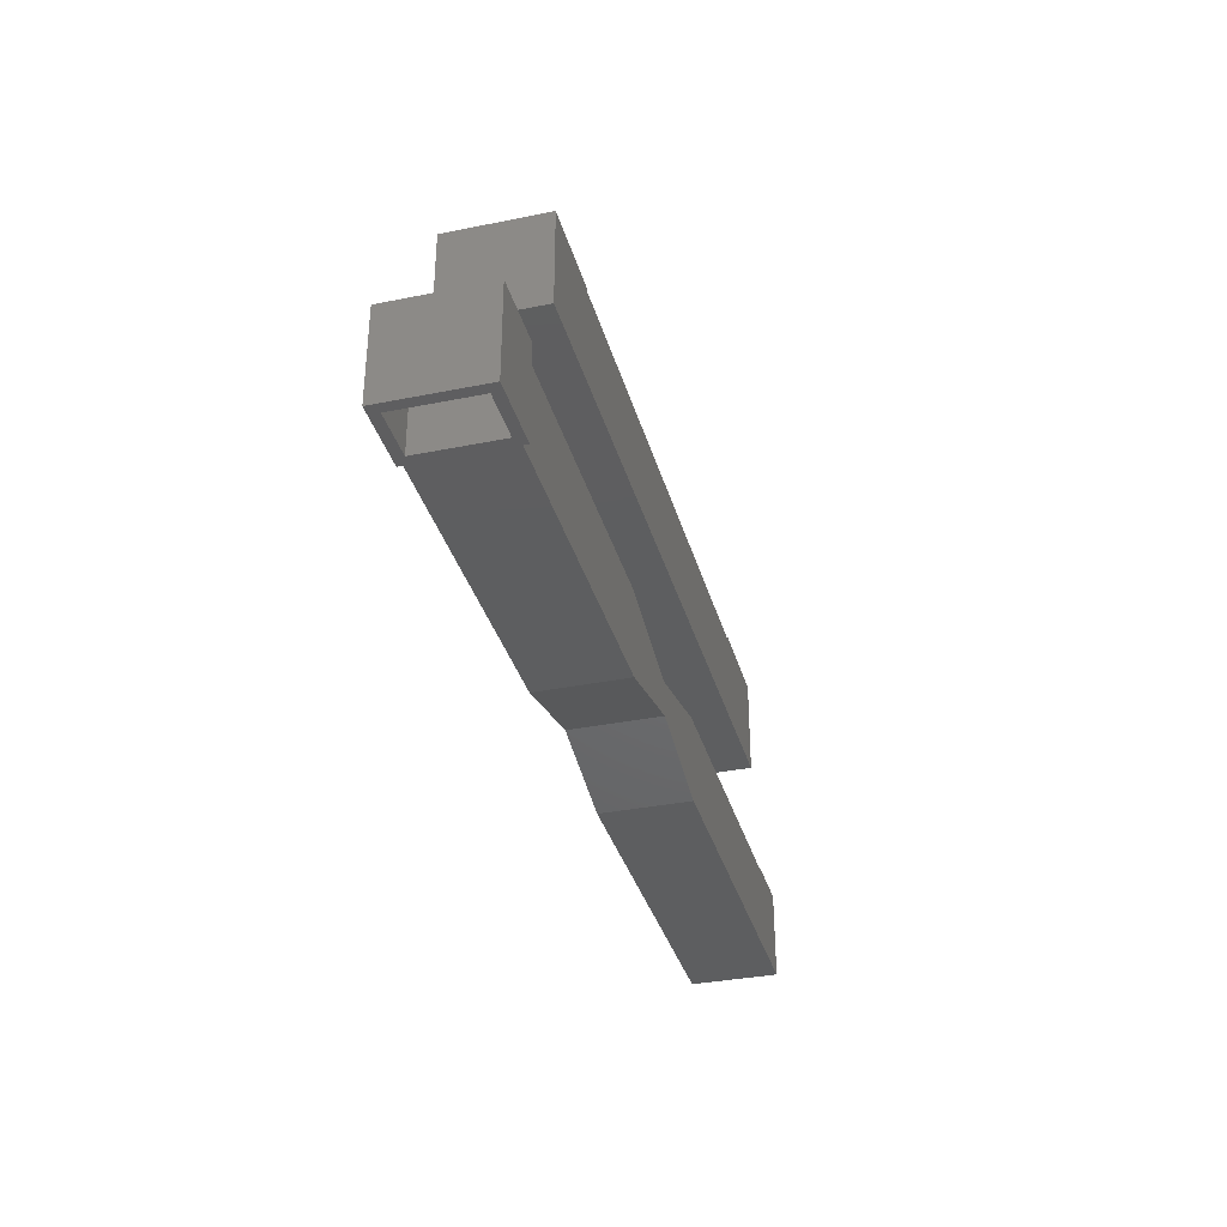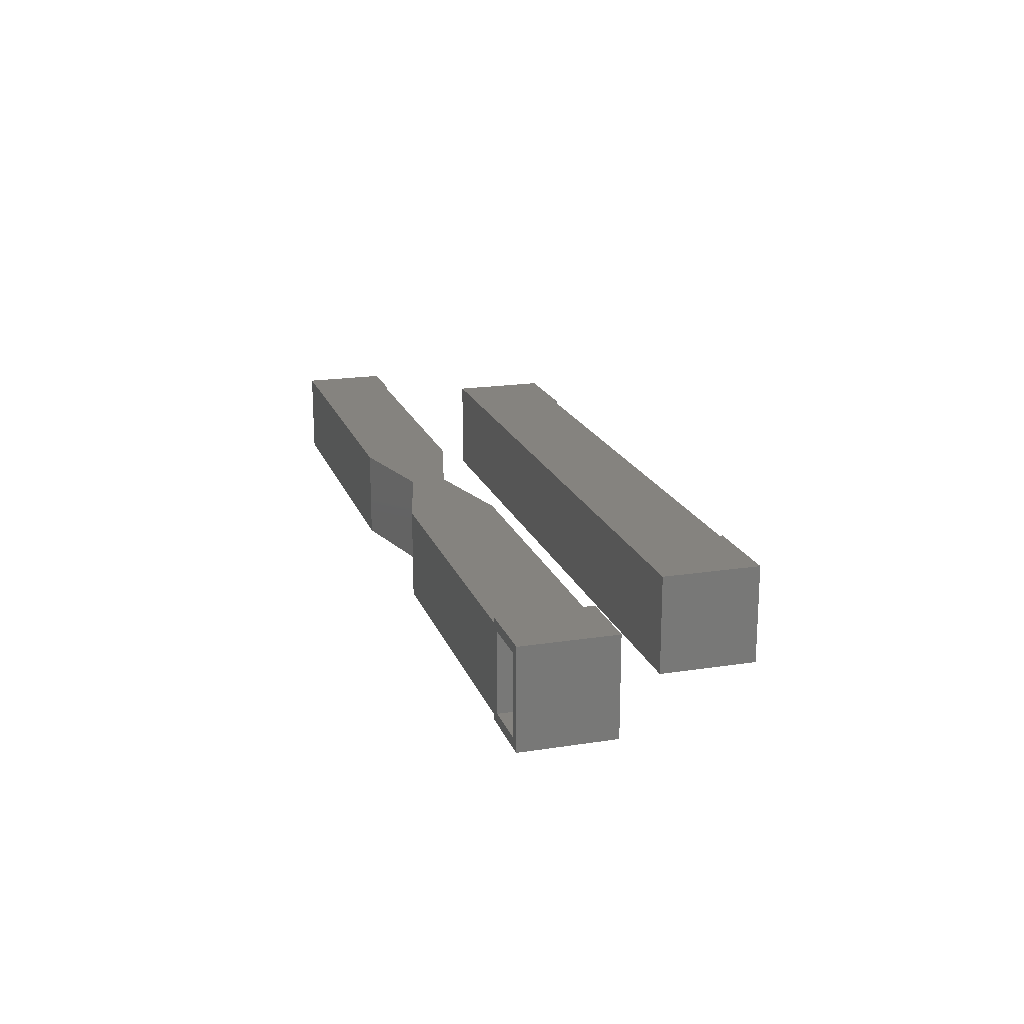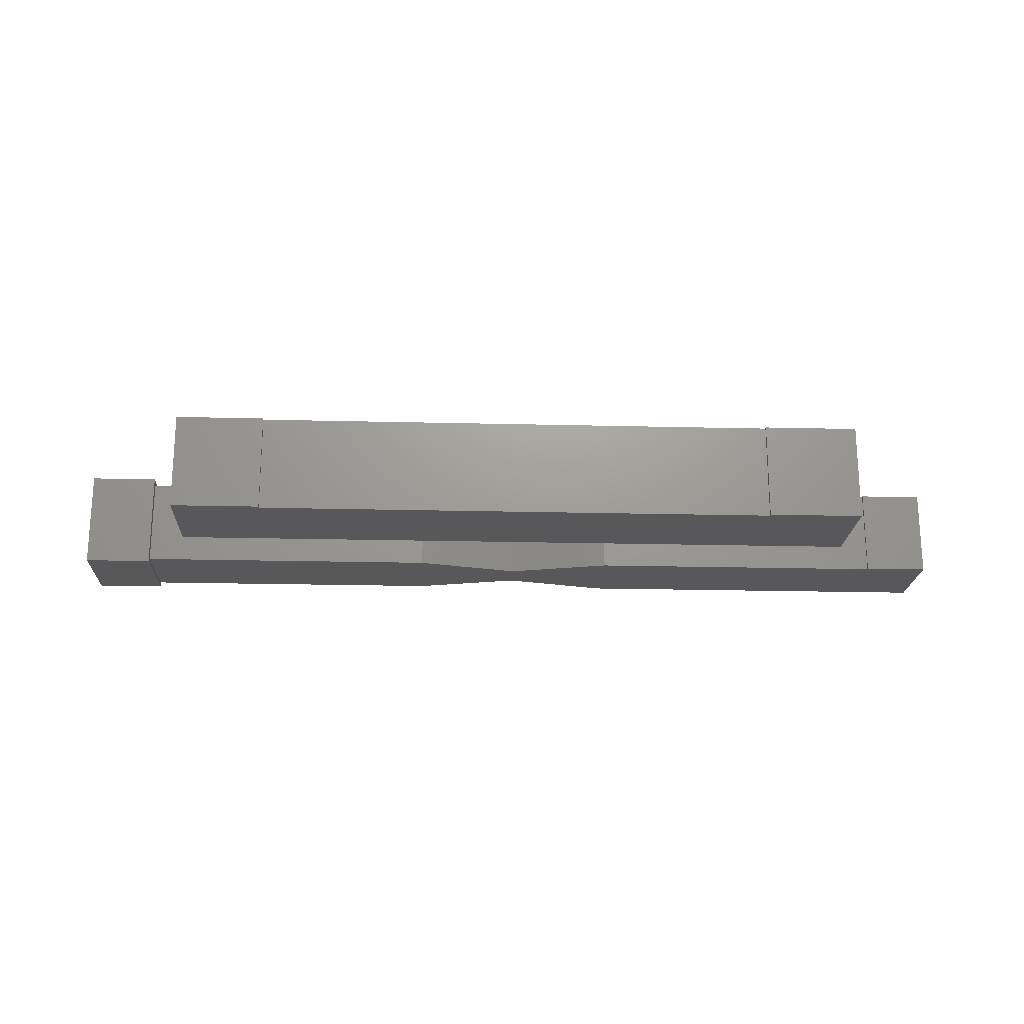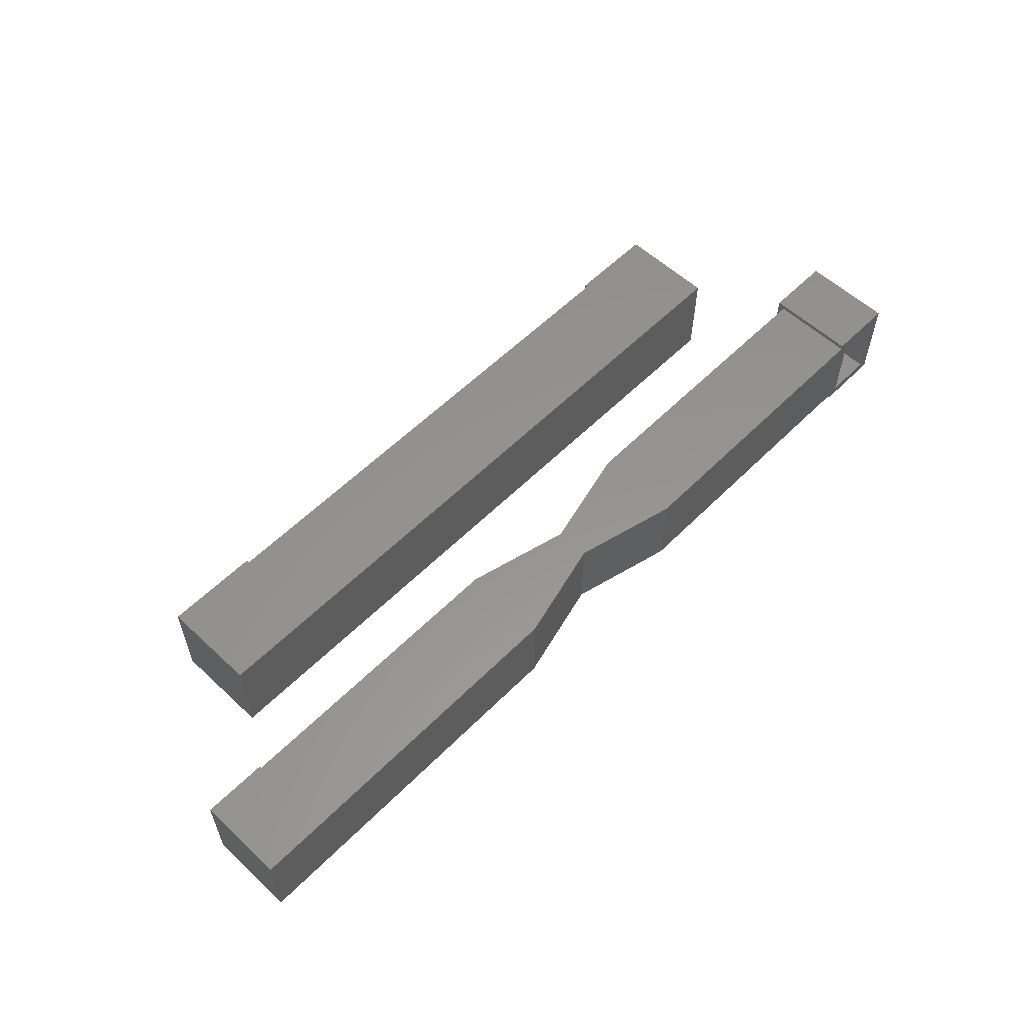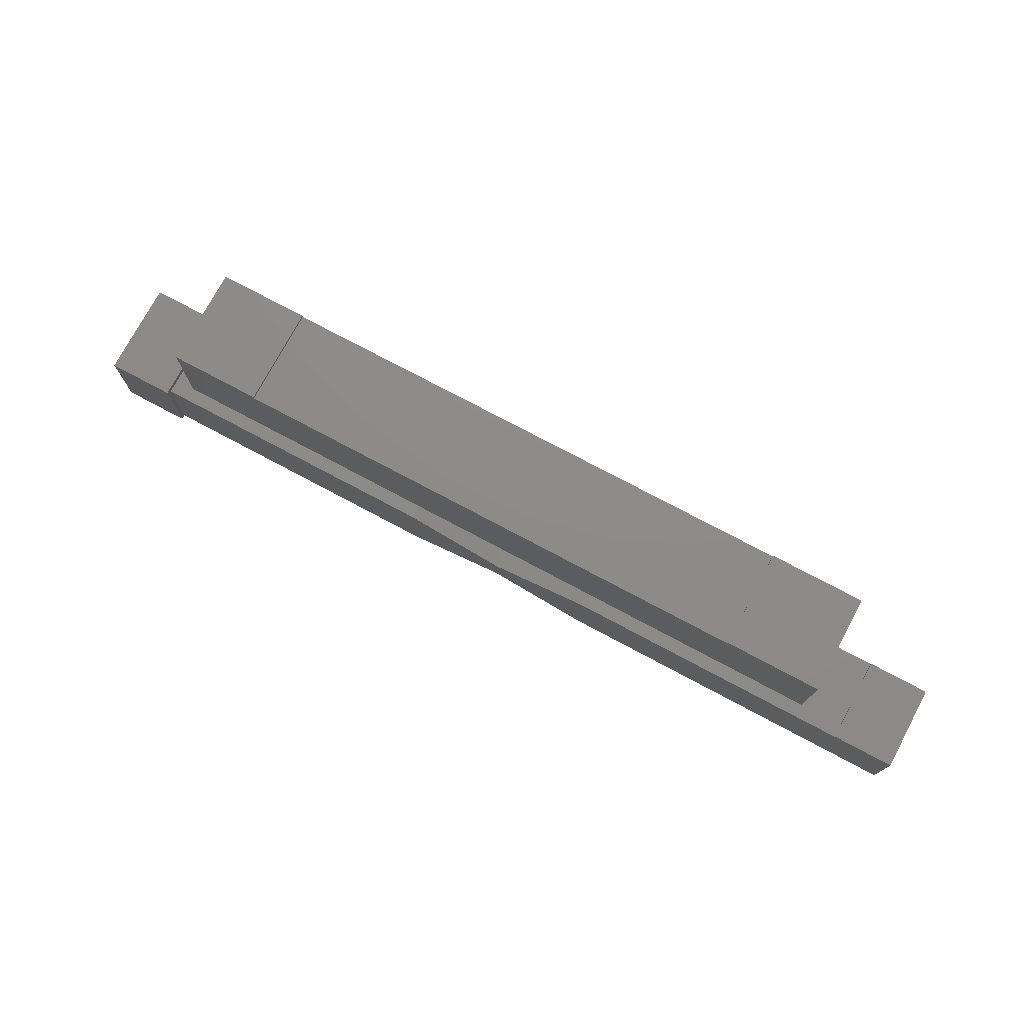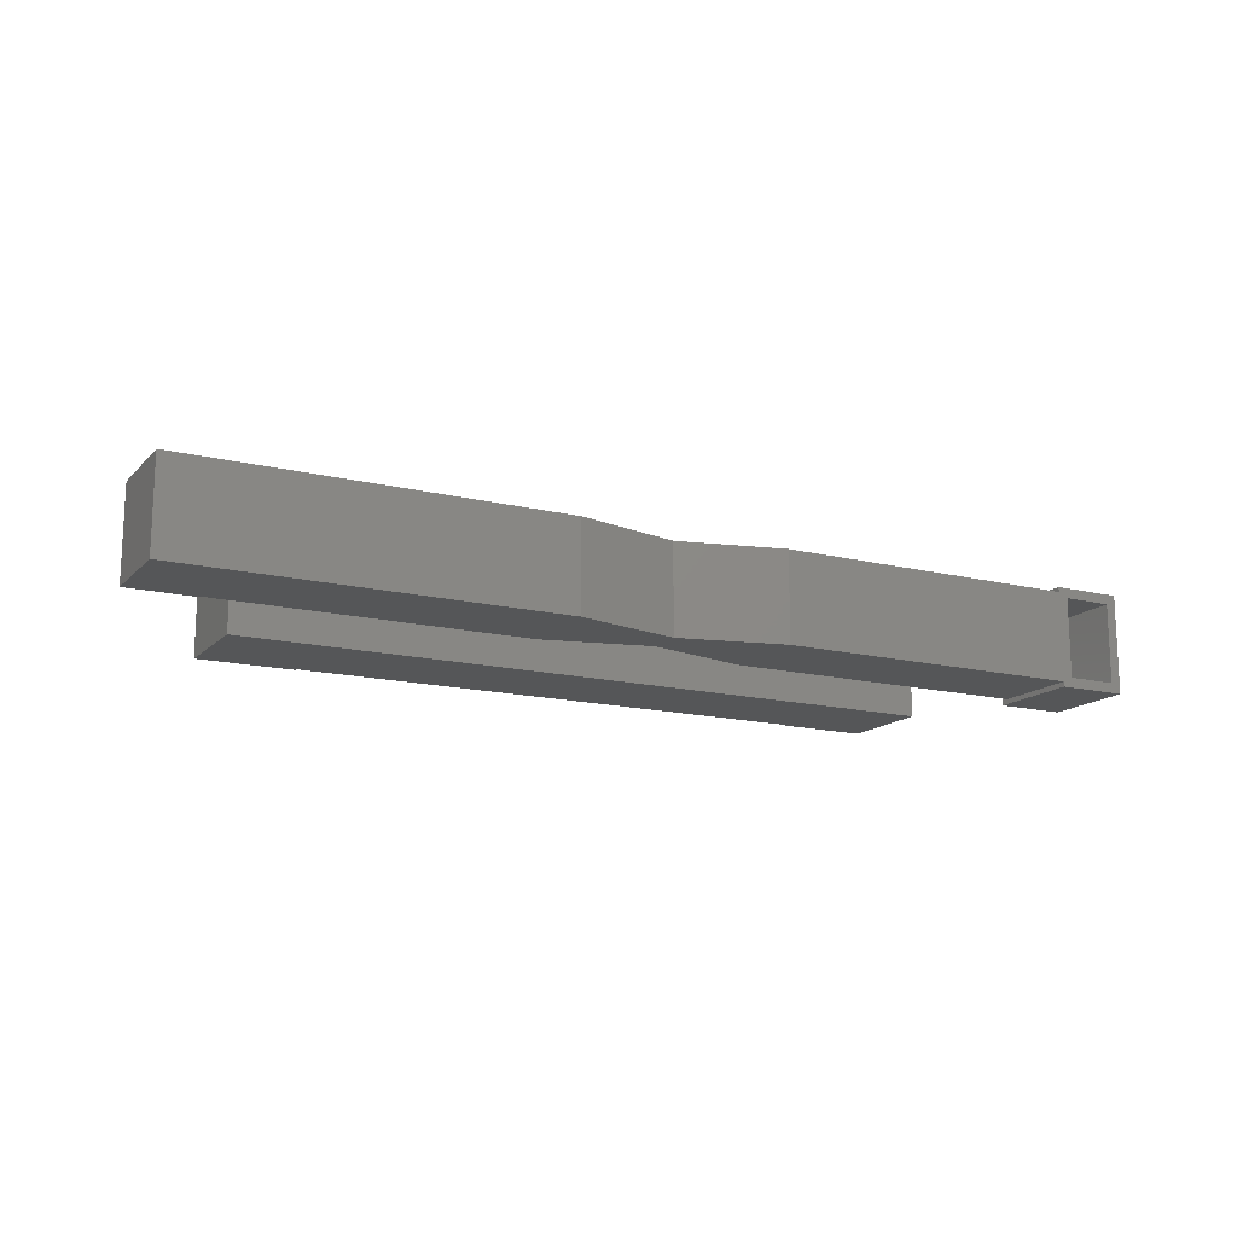
<metadata>
{"format":"stl","ext":"stl","renderer":"f3d","projection":"perspective","resolution":1024,"background":"white","views":[{"elev":-34.8,"azim":-74.9,"up":"+Z"},{"elev":18.8,"azim":-106.6,"up":"+Y"},{"elev":-20.2,"azim":-2.6,"up":"+Y"},{"elev":57.2,"azim":134.1,"up":"+Y"},{"elev":75.2,"azim":28.1,"up":"+Z"},{"elev":-14.9,"azim":152.3,"up":"+Y"}]}
</metadata>
<code>
# stl→obj: 76 verts, 140 faces
v 0.002961 -0.1406 -0.1541
v 0.002961 7.547e-17 -0.1541
v 0.1678 -0.1406 -0.1953
v 0.1678 9.148e-17 -0.1953
v 0.002961 -0.1406 -0.09918
v 0.6484 -0.1406 -0.05798
v 0.1678 -0.1406 -0.05798
v 0.7506 -0.1406 -0.1953
v 0.7506 -0.1406 -0.05469
v 0.6484 -0.1406 -0.05469
v -0.16 -0.1406 -0.05844
v -0.1618 -0.1406 -0.05798
v -0.1638 -0.1406 -0.05798
v -0.6489 -0.1406 -0.05798
v -0.6489 -0.1406 -0.1953
v -0.1618 -0.1406 -0.1953
v 0.7506 1.562e-16 -0.1953
v 0.1678 9.911e-17 -0.05798
v 0.6484 1.525e-16 -0.05798
v 0.002961 7.852e-17 -0.09918
v 0.7506 1.64e-16 -0.05469
v 0.6484 1.527e-16 -0.05469
v -0.1618 5.489e-17 -0.1953
v -0.6489 2.547e-18 -0.1953
v -0.6489 8.436e-18 -0.05798
v -0.1638 6.577e-17 -0.05798
v -0.1618 6.251e-17 -0.05798
v -0.16 6.27e-17 -0.05844
v -0.6646 -0.007812 -0.1953
v -0.6489 0.007812 -0.1953
v -0.6489 -0.1484 -0.1953
v -0.7578 -0.1484 -0.1953
v -0.6646 -0.1328 -0.1953
v -0.7578 0.007812 -0.1953
v -0.7422 -0.007812 -0.1953
v -0.7422 -0.1328 -0.1953
v -0.6489 0.007812 -0.04688
v -0.6489 -0.1484 -0.04688
v -0.6646 -0.1328 -0.0625
v -0.6646 -0.007812 -0.0625
v -0.7422 -0.1328 -0.0625
v -0.7422 -0.007812 -0.0625
v -0.7578 0.007812 -0.04688
v -0.7578 -0.1484 -0.04688
v -0.5703 -0.1484 0.08594
v -0.5703 0.007812 0.08594
v 0.5659 -0.1484 0.08594
v 0.5659 0.007812 0.08594
v -0.4274 0.007812 0.2373
v -0.4274 0.007812 0.2422
v -0.4274 -0.1484 0.2373
v -0.4274 -0.1484 0.2422
v -0.5703 0.007812 0.2422
v -0.5703 -0.1484 0.2422
v 0.4141 0.007812 0.2373
v 0.4141 0.007812 0.2422
v 0.5659 0.007812 0.2422
v 0.5659 -0.1484 0.2422
v 0.4141 -0.1484 0.2422
v 0.4141 -0.1484 0.2373
v -0.5547 -0.1328 0.1016
v 0.5502 -0.1328 0.1016
v -0.5547 -0.007812 0.1016
v 0.5502 -0.007812 0.1016
v -0.443 -0.007812 0.2216
v -0.443 -0.1328 0.2216
v -0.443 -0.007812 0.2266
v -0.443 -0.1328 0.2266
v -0.5547 -0.007812 0.2266
v -0.5547 -0.1328 0.2266
v 0.5502 -0.007812 0.2266
v 0.4297 -0.007812 0.2266
v 0.4297 -0.007812 0.2216
v 0.4297 -0.1328 0.2216
v 0.4297 -0.1328 0.2266
v 0.5502 -0.1328 0.2266
f 1 2 3
f 3 2 4
f 5 6 7
f 8 1 3
f 9 10 6
f 9 6 5
f 9 5 1
f 9 1 8
f 1 5 11
f 1 11 12
f 1 12 13
f 1 13 14
f 1 14 15
f 1 15 16
f 4 17 3
f 3 17 8
f 18 19 20
f 4 2 17
f 21 17 2
f 21 2 20
f 21 20 19
f 21 19 22
f 2 23 24
f 2 24 25
f 2 25 26
f 2 26 27
f 2 27 28
f 2 28 20
f 21 22 9
f 9 22 10
f 17 21 8
f 8 21 9
f 22 19 10
f 10 19 6
f 6 19 7
f 7 19 18
f 13 26 14
f 14 26 25
f 5 20 11
f 11 20 28
f 26 13 27
f 27 13 12
f 27 12 28
f 28 12 11
f 24 29 30
f 15 31 32
f 15 32 33
f 15 33 16
f 30 29 34
f 34 29 35
f 34 35 32
f 32 35 36
f 32 36 33
f 16 33 23
f 23 33 29
f 23 29 24
f 16 23 1
f 1 23 2
f 30 25 24
f 30 37 25
f 38 31 15
f 38 15 14
f 38 14 25
f 38 25 37
f 7 18 5
f 5 18 20
f 33 39 29
f 29 39 40
f 41 36 42
f 42 36 35
f 35 29 42
f 42 29 40
f 36 41 33
f 33 41 39
f 37 43 38
f 38 43 44
f 43 34 44
f 44 34 32
f 34 43 30
f 30 43 37
f 32 31 44
f 44 31 38
f 45 46 47
f 47 46 48
f 49 50 51
f 51 50 52
f 50 53 52
f 52 53 54
f 53 46 54
f 54 46 45
f 46 53 49
f 53 50 49
f 48 46 49
f 48 49 55
f 48 55 56
f 48 56 57
f 51 54 45
f 51 52 54
f 47 58 59
f 47 59 60
f 47 60 51
f 47 51 45
f 48 57 47
f 47 57 58
f 57 56 58
f 58 56 59
f 56 55 59
f 59 55 60
f 60 55 51
f 51 55 49
f 40 39 42
f 42 39 41
f 61 62 63
f 63 62 64
f 65 66 67
f 67 66 68
f 67 68 69
f 69 68 70
f 69 70 63
f 63 70 61
f 65 69 63
f 65 67 69
f 64 71 72
f 64 72 73
f 64 73 65
f 64 65 63
f 61 70 66
f 70 68 66
f 62 61 66
f 62 66 74
f 62 74 75
f 62 75 76
f 64 62 71
f 71 62 76
f 71 76 72
f 72 76 75
f 72 75 73
f 73 75 74
f 74 66 73
f 73 66 65

</code>
